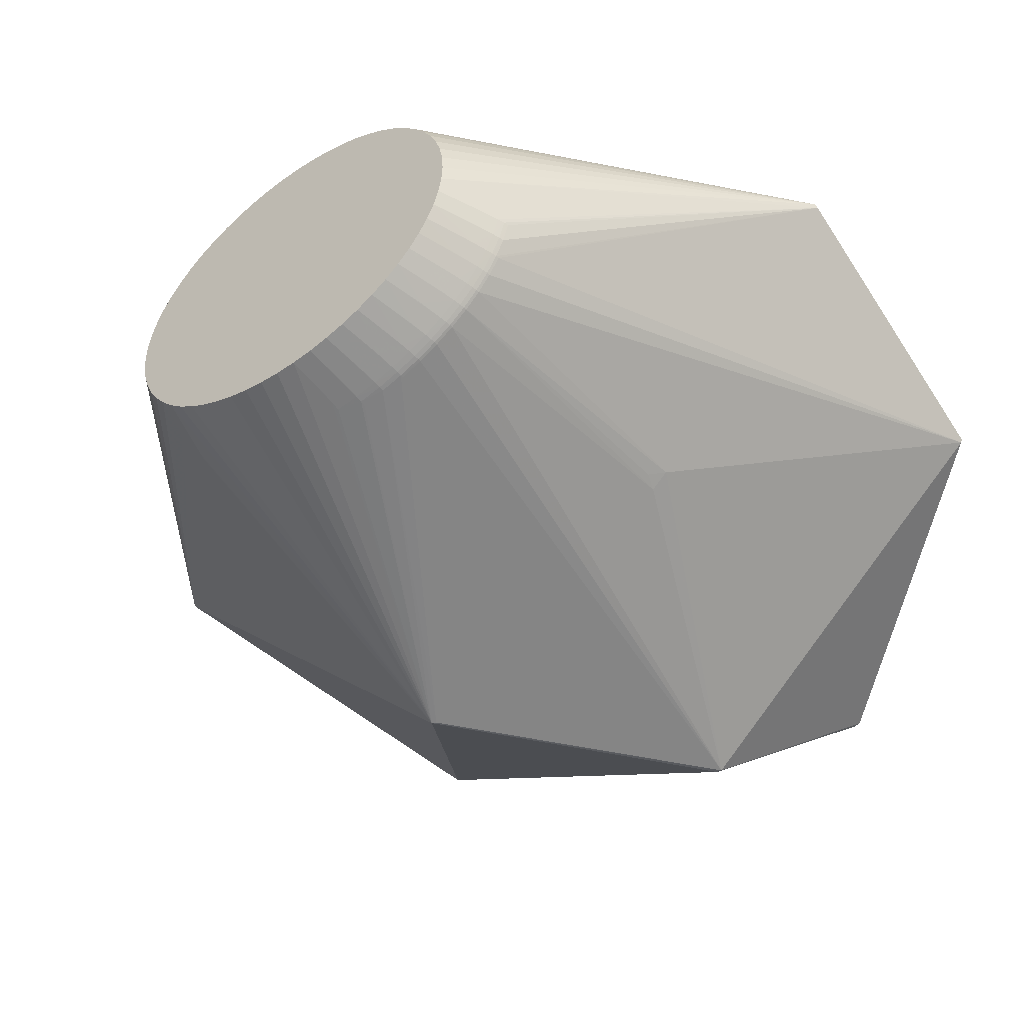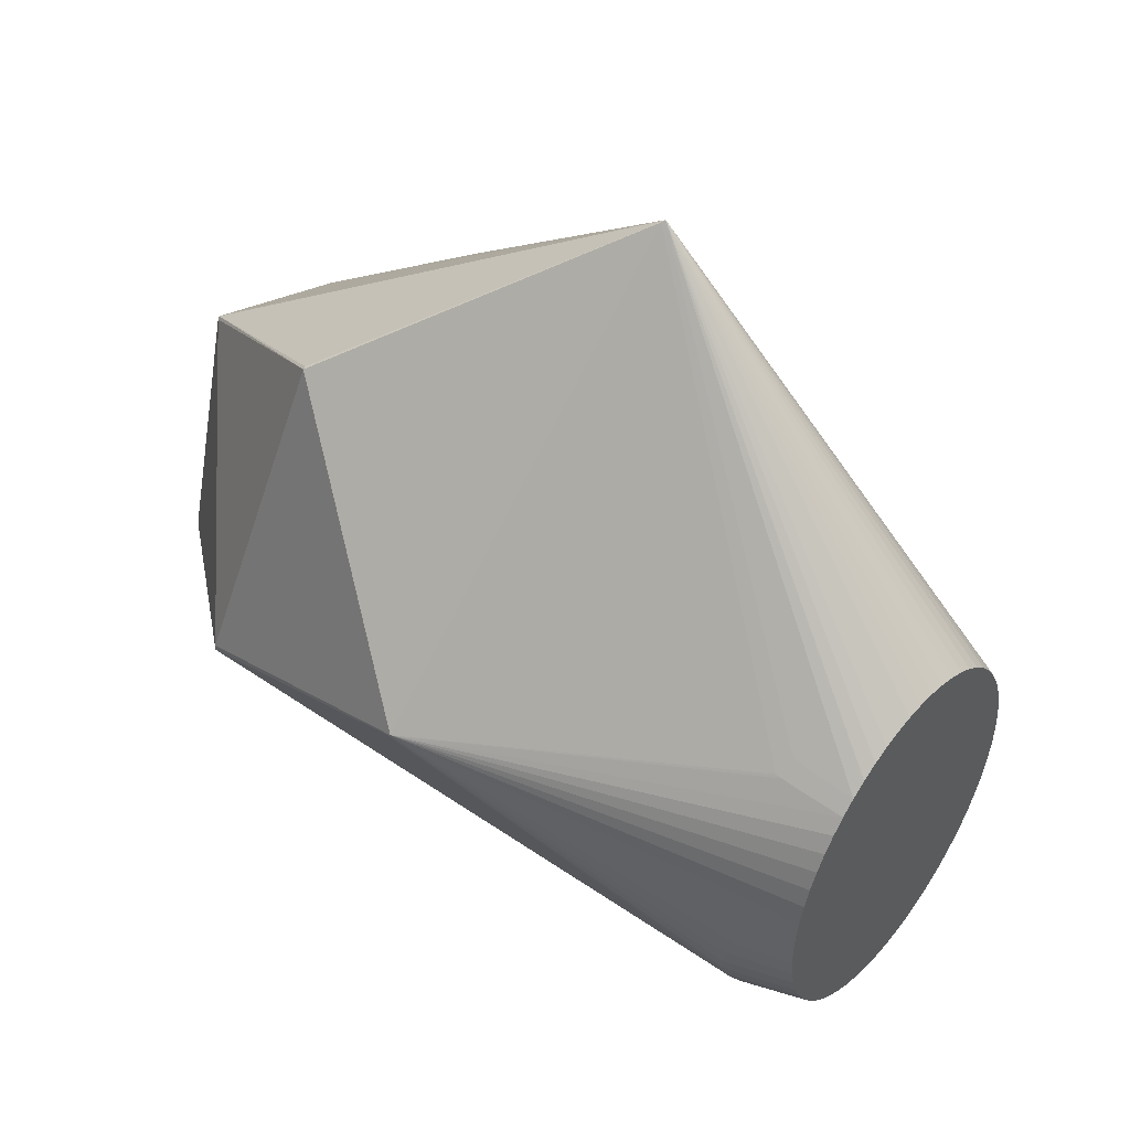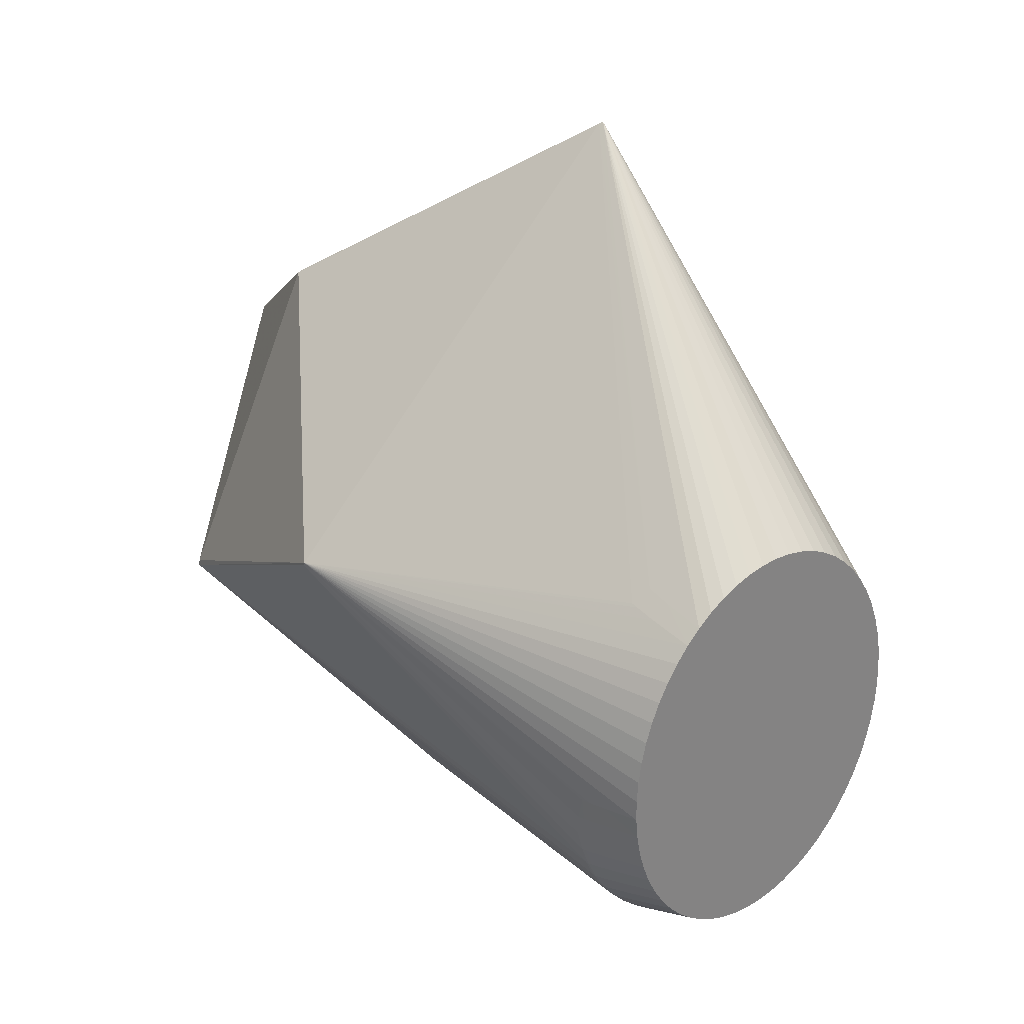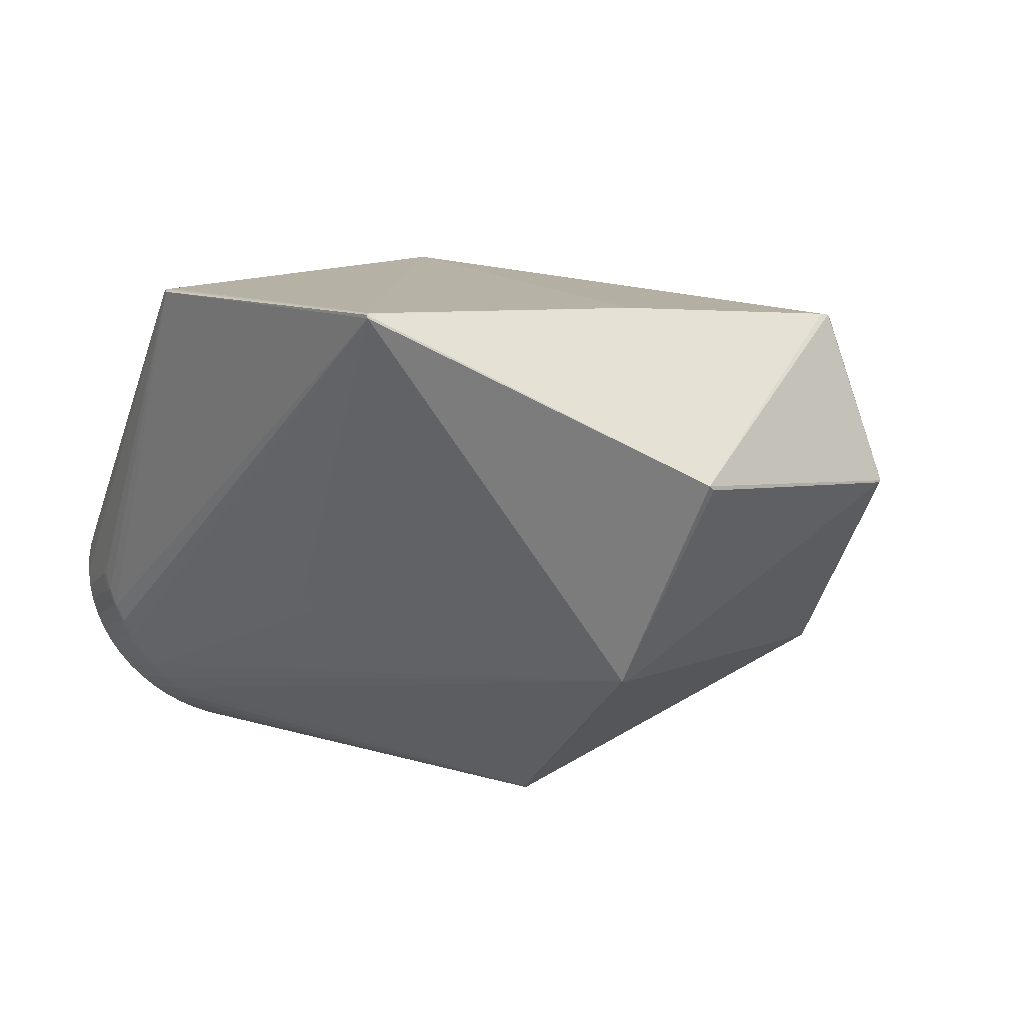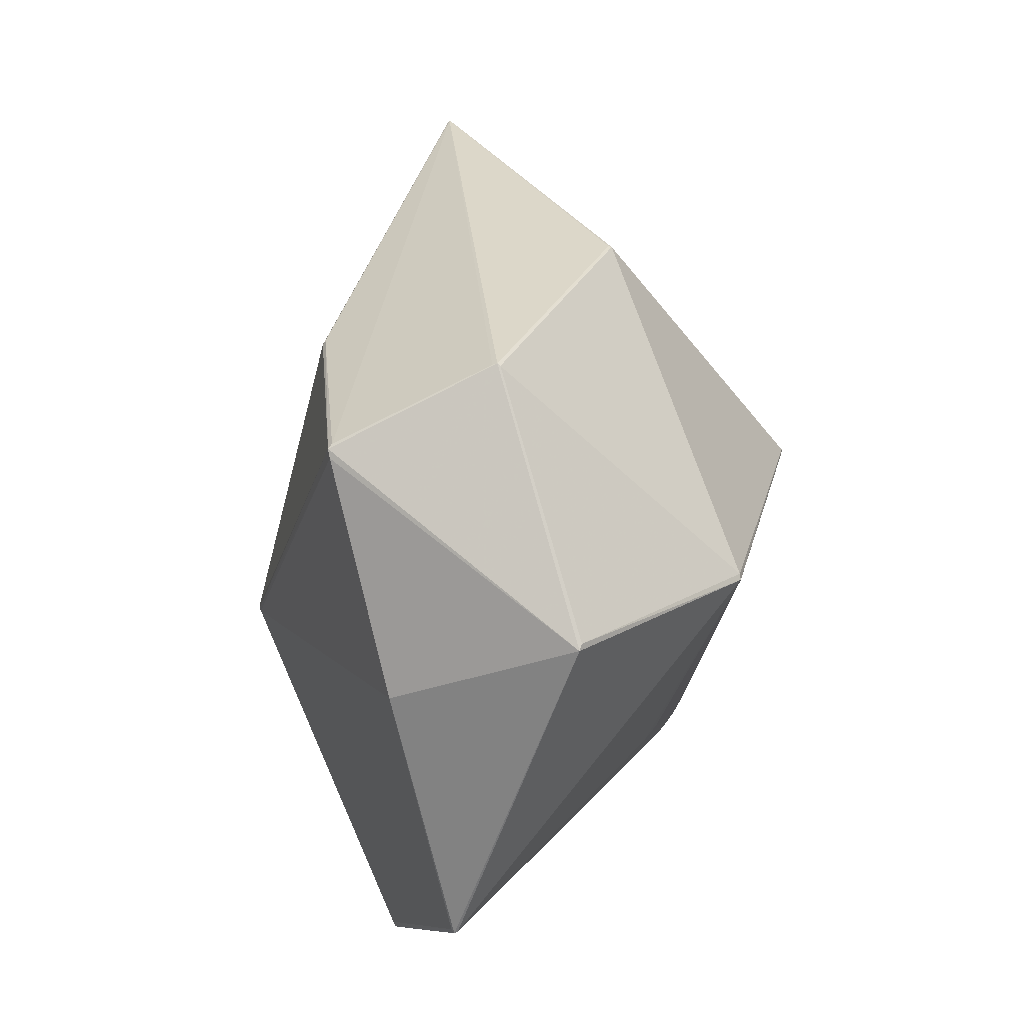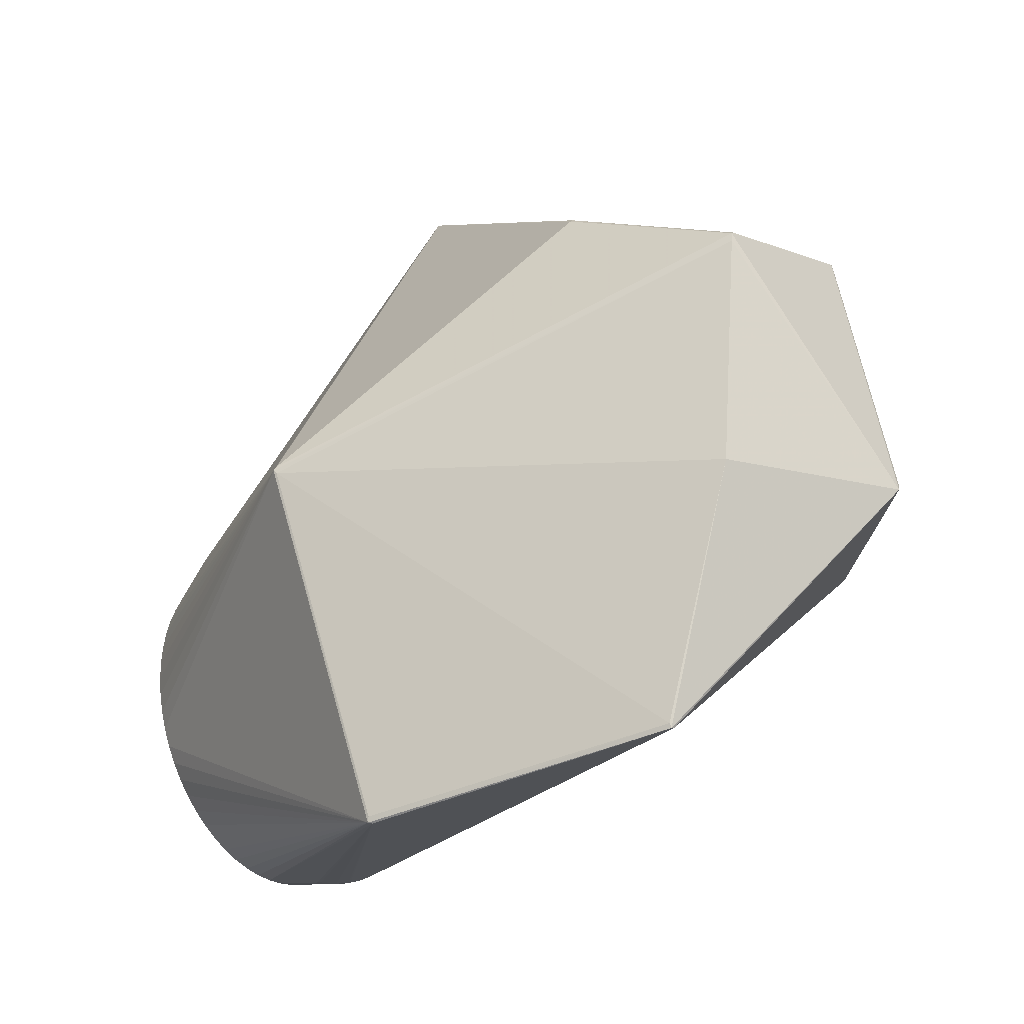
<metadata>
{"format":"obj","ext":"obj","renderer":"f3d","projection":"perspective","resolution":1024,"background":"white","views":[{"elev":-43.6,"azim":-51.4,"up":"+Z"},{"elev":52.4,"azim":-138.5,"up":"+Y"},{"elev":31.6,"azim":-126.3,"up":"+Y"},{"elev":-19.5,"azim":43.9,"up":"+Z"},{"elev":-5.9,"azim":98.1,"up":"+Y"},{"elev":-42.5,"azim":46.3,"up":"+Y"}]}
</metadata>
<code>
v -0.3209 -0.02148 0.1737
v -0.3283 -0.2223 -0.04534
v -0.272 -0.2462 -0.04977
v -0.2718 -0.2051 -0.1209
v -0.2475 -0.2119 -0.1259
v -0.2704 -0.1287 -0.171
v -0.246 -0.1327 -0.1774
v -0.2681 -0.03026 -0.1914
v -0.3176 0.2073 -0.06013
v -0.3164 0.2278 0.01175
v -0.3169 0.1539 0.138
v -0.3186 0.07242 0.1704
v 0.0771 -0.2171 -0.1436
v 0.09692 -0.05266 0.3323
v 0.0853 -0.4422 0.1612
v 0.09478 0.1336 -0.3143
v 0.0935 0.5571 0.09556
v 0.4058 -0.4281 0.03505
v 0.4122 -0.04793 -0.2783
v 0.3746 0.3294 -0.1362
v 0.4239 0.223 0.1789
v 0.5433 -0.1776 0.0814
v 0.6103 -0.1329 -0.1257
v 0.6189 0.16 -0.04331
v 0.6186 0.07549 0.132
v -0.256 -0.2527 -0.05164
v -0.3051 -0.2176 -0.08208
v -0.2557 -0.2103 -0.1245
v -0.2478 -0.2385 -0.09122
v -0.256 -0.2366 -0.09001
v -0.2543 -0.1319 -0.1757
v -0.2469 -0.1761 -0.155
v -0.2551 -0.1749 -0.1534
v -0.3025 -0.07627 -0.1749
v -0.2532 -0.08313 -0.1902
v -0.244 0.129 0.1766
v -0.3268 -0.2065 0.06259
v -0.3161 0.2231 0.0478
v -0.3164 0.1854 0.1123
v -0.3197 0.02603 0.1759
v 0.6095 -0.1255 -0.128
v 0.6176 0.1589 -0.03794
v 0.6165 0.06593 0.1306
v -0.2629 -0.25 -0.05083
v -0.2719 -0.2191 -0.1046
v -0.2907 -0.2322 -0.06635
v -0.2626 -0.2082 -0.1229
v -0.2477 -0.2265 -0.1092
v -0.2511 -0.2475 -0.07191
v -0.2801 -0.1481 -0.1584
v -0.2774 -0.1871 -0.1343
v -0.2612 -0.1306 -0.1737
v -0.2465 -0.1552 -0.1671
v -0.2505 -0.1948 -0.1408
v -0.282 -0.05486 -0.1851
v -0.2589 -0.03064 -0.1943
v -0.2488 -0.1086 -0.1852
v -0.2738 0.1793 -0.1176
v 0.06012 -0.2047 -0.1525
v -0.3235 -0.1103 0.1459
v -0.3263 -0.1955 0.07936
v -0.3283 -0.2164 -0.06269
v -0.3253 -0.04865 -0.1716
v -0.3197 0.1512 -0.1214
v -0.3172 0.216 -0.04268
v -0.3162 0.2267 0.02993
v -0.3164 0.2257 0.0114
v -0.3169 0.1762 0.08688
v -0.3181 0.09456 0.1649
v -0.3169 0.1527 0.1365
v -0.3186 0.07207 0.1688
v 0.09998 -0.04834 0.3311
v 0.3751 0.3305 -0.1327
v 0.09972 -0.05681 0.3299
v 0.08816 -0.4429 0.1574
v 0.09605 0.5531 0.09787
v 0.4061 -0.4264 0.03143
v 0.4125 -0.04137 -0.2774
v 0.4239 0.2182 0.1818
v -0.3228 -0.09035 0.1564
v -0.3253 -0.1673 0.1102
v -0.3272 -0.2152 0.04514
v -0.3282 -0.2259 -0.02748
v -0.3161 0.2172 0.06516
v -0.3166 0.1706 0.1258
v -0.2907 -0.2384 -0.04782
v -0.2511 -0.2543 -0.05222
v -0.2904 -0.1987 -0.1168
v -0.2721 -0.2397 -0.06887
v -0.2508 -0.2116 -0.1254
v -0.2628 -0.2224 -0.1065
v -0.2891 -0.1247 -0.1655
v -0.2493 -0.1325 -0.1769
v -0.2472 -0.1951 -0.1412
v -0.2616 -0.1527 -0.1635
v -0.2869 -0.02923 -0.1854
v -0.2455 -0.1087 -0.1857
v -0.2595 -0.05681 -0.1923
v -0.2519 0.1046 0.1828
v 0.07742 -0.1982 -0.1585
v -0.3216 -0.04501 0.1697
v -0.3263 -0.1936 0.07887
v -0.3278 -0.2234 0.009192
v -0.3283 -0.2145 -0.06187
v -0.328 -0.1846 -0.1099
v -0.3268 -0.1149 -0.1552
v -0.3216 0.09119 -0.1539
v -0.3216 0.09005 -0.1526
v -0.3192 0.1663 -0.1069
v -0.3172 0.1355 0.1486
v 0.08837 -0.4369 0.1632
v 0.09759 0.1291 -0.3139
v 0.09603 0.5548 0.09212
v 0.4062 -0.4237 0.03804
v 0.6182 0.1574 -0.04629
v 0.6174 0.08079 0.1281
v -0.2779 -0.2284 -0.08622
v -0.2906 -0.2122 -0.101
v -0.251 -0.226 -0.1087
v -0.2511 -0.2381 -0.09081
v -0.2559 -0.2247 -0.1078
v -0.2861 -0.1664 -0.1452
v -0.2498 -0.155 -0.1666
v -0.2502 -0.1758 -0.1545
v -0.2547 -0.1542 -0.1654
v -0.2752 -0.08048 -0.1834
v -0.2477 -0.05748 -0.1956
v -0.2483 -0.08349 -0.1915
v -0.2526 -0.05728 -0.1944
v -0.2765 0.1947 -0.1011
v -0.2816 0.1009 0.1745
v -0.2793 0.1236 0.1671
v -0.239 0.1294 0.1777
v -0.2445 0.1052 0.1848
v -0.3275 -0.1531 -0.1355
v -0.3176 0.1157 0.1576
v -0.2629 -0.2434 -0.0702
v -0.2629 -0.2341 -0.08881
v -0.256 -0.246 -0.07121
v -0.297 -0.1807 -0.1297
v -0.2623 -0.1917 -0.138
v -0.262 -0.1731 -0.1516
v -0.2555 -0.1936 -0.1397
v -0.2816 -0.1036 -0.1755
v -0.2607 -0.1071 -0.1819
v -0.2601 -0.08238 -0.1881
v -0.2538 -0.1081 -0.1839
v -0.2527 0.1853 -0.1215
v -0.2521 0.2022 -0.1049
v -0.2457 0.1873 -0.1227
v -0.2513 0.1281 0.1746
v -0.3222 -0.06805 0.1639
v -0.3228 -0.08921 0.155
v -0.3247 -0.1503 0.1239
v -0.3247 -0.1487 0.1229
v -0.328 -0.2248 -0.008939
v -0.3252 -0.04852 -0.17
v -0.3203 0.1325 -0.1337
v -0.3181 0.1964 -0.0769
v -0.3181 0.1944 -0.07641
v -0.3186 0.1813 -0.09216
v -0.3166 0.2242 -0.006723
v -0.3181 0.09399 0.1633
v -0.3203 0.002283 0.1757
v -0.3203 0.002596 0.1741
v -0.3235 -0.1117 0.1471
v -0.3258 -0.1824 0.09529
v -0.3275 -0.2216 0.02722
v -0.3222 0.06891 -0.1615
v -0.3161 0.2088 0.08182
v -0.328 -0.2269 -0.009291
v -0.3283 -0.208 -0.07935
v -0.319 0.1629 -0.08236
v -0.3186 0.1832 -0.09281
v -0.3175 0.1977 -0.02187
v -0.3169 0.2224 -0.02475
v -0.3278 -0.2255 0.009007
v -0.3272 -0.1347 -0.1461
v -0.3282 -0.1974 -0.09513
v -0.3241 -0.1317 0.1362
v -0.3247 -0.02519 -0.1734
v -0.3191 0.1681 -0.1077
v -0.3191 0.0495 0.1741
v -0.3278 -0.1698 -0.1233
v -0.3263 -0.09374 -0.1625
v -0.3258 -0.07159 -0.168
v -0.3241 -0.001435 -0.1733
v -0.3228 0.04587 -0.1673
v -0.3235 0.02234 -0.1712
v -0.3209 0.1125 -0.1446
v -0.3166 0.2263 -0.00654
v -0.3162 0.1982 0.09759
f 17 36 76
f 76 21 17
f 79 21 76
f 25 21 79
f 14 15 111
f 73 17 24
f 24 20 73
f 113 20 16
f 17 73 113
f 113 73 20
f 24 25 23
f 16 20 78
f 78 19 16
f 17 136 132
f 72 76 14
f 79 76 72
f 14 25 72
f 72 25 79
f 133 36 14
f 14 76 133
f 133 76 36
f 114 15 18
f 114 111 15
f 116 25 24
f 17 21 116
f 21 25 116
f 18 15 75
f 166 15 14
f 19 53 7
f 77 23 18
f 19 23 77
f 18 75 77
f 18 23 22
f 22 114 18
f 115 20 24
f 115 78 20
f 41 23 19
f 19 78 41
f 78 115 41
f 24 23 41
f 41 115 24
f 14 36 134
f 134 99 14
f 36 99 134
f 151 99 36
f 151 36 17
f 17 132 151
f 151 132 136
f 136 99 151
f 14 111 74
f 111 114 74
f 114 22 74
f 24 17 42
f 42 116 24
f 17 116 42
f 16 19 112
f 19 7 112
f 43 23 25
f 43 22 23
f 43 74 22
f 43 25 14
f 14 74 43
f 17 39 85
f 85 11 17
f 39 11 85
f 17 38 84
f 84 170 17
f 38 170 84
f 44 75 3
f 192 170 38
f 192 39 17
f 17 170 192
f 15 82 168
f 15 171 83
f 83 75 15
f 83 3 75
f 86 3 83
f 136 12 69
f 14 99 69
f 69 12 14
f 163 12 136
f 15 166 180
f 16 112 128
f 29 77 75
f 19 77 13
f 177 168 82
f 177 171 15
f 15 168 177
f 86 83 2
f 2 3 86
f 2 104 62
f 44 3 2
f 131 99 136
f 136 69 131
f 131 69 99
f 110 163 136
f 110 136 17
f 17 11 110
f 68 163 70
f 38 68 70
f 70 192 38
f 39 192 70
f 163 110 70
f 70 11 39
f 70 110 11
f 71 163 68
f 12 163 71
f 154 81 15
f 15 180 154
f 166 60 154
f 154 180 166
f 80 166 14
f 14 152 80
f 80 152 166
f 14 1 101
f 101 152 14
f 153 60 166
f 166 152 153
f 153 152 60
f 164 1 14
f 14 40 164
f 164 101 1
f 152 101 164
f 129 56 16
f 57 128 112
f 17 113 149
f 44 2 89
f 44 89 137
f 62 117 137
f 137 89 62
f 49 139 30
f 75 87 49
f 49 87 139
f 48 29 119
f 77 29 48
f 27 117 62
f 138 137 117
f 30 139 138
f 139 137 138
f 19 13 100
f 103 177 82
f 155 154 60
f 183 164 40
f 14 12 183
f 183 40 14
f 12 71 183
f 60 152 183
f 183 71 60
f 16 128 127
f 127 129 16
f 128 129 127
f 97 112 7
f 7 57 97
f 97 57 112
f 150 113 16
f 150 149 113
f 26 75 44
f 26 87 75
f 139 87 26
f 44 137 26
f 26 137 139
f 46 2 62
f 62 89 46
f 46 89 2
f 120 49 30
f 119 29 120
f 120 29 75
f 75 49 120
f 30 138 91
f 172 27 62
f 117 27 172
f 172 138 117
f 177 103 156
f 156 103 2
f 171 177 156
f 156 83 171
f 156 2 83
f 102 155 2
f 102 103 82
f 2 103 102
f 81 154 167
f 154 155 167
f 155 102 167
f 15 81 167
f 167 61 15
f 152 164 165
f 165 183 152
f 164 183 165
f 93 57 7
f 93 7 53
f 66 38 17
f 17 10 66
f 38 66 67
f 67 66 10
f 9 65 17
f 17 159 9
f 38 67 162
f 162 67 10
f 59 100 13
f 13 94 59
f 59 94 100
f 90 48 119
f 19 100 32
f 100 94 32
f 32 53 19
f 121 91 47
f 30 91 121
f 119 120 121
f 121 120 30
f 118 172 179
f 62 104 179
f 179 172 62
f 141 47 51
f 47 105 51
f 135 185 106
f 135 179 104
f 104 2 135
f 37 102 82
f 37 82 15
f 15 61 37
f 61 167 37
f 37 167 102
f 35 129 128
f 128 57 35
f 144 52 106
f 106 185 144
f 186 146 126
f 55 146 186
f 6 52 95
f 106 52 6
f 6 92 106
f 65 9 160
f 160 9 159
f 2 155 175
f 175 155 60
f 175 71 68
f 60 71 175
f 175 68 38
f 175 162 109
f 38 162 175
f 17 149 130
f 174 160 159
f 174 159 17
f 17 130 174
f 191 10 17
f 191 162 10
f 28 47 141
f 28 121 47
f 28 90 119
f 119 121 28
f 5 94 13
f 5 13 77
f 5 54 94
f 90 54 5
f 77 48 5
f 48 90 5
f 47 91 4
f 91 179 4
f 4 105 47
f 118 179 45
f 45 179 91
f 45 91 138
f 45 172 118
f 138 172 45
f 178 135 106
f 106 92 178
f 178 6 95
f 92 6 178
f 105 179 184
f 179 135 184
f 141 51 184
f 52 144 145
f 145 31 52
f 145 126 146
f 145 144 185
f 185 126 145
f 34 185 186
f 186 126 34
f 34 126 185
f 146 55 98
f 129 35 98
f 98 35 146
f 56 129 98
f 158 64 16
f 158 109 64
f 16 188 169
f 169 107 16
f 123 31 93
f 123 93 53
f 53 32 123
f 109 162 176
f 176 160 109
f 65 160 176
f 162 191 176
f 17 65 176
f 176 191 17
f 173 175 109
f 109 160 161
f 161 174 109
f 160 174 161
f 182 174 130
f 16 64 182
f 64 109 182
f 109 174 182
f 124 32 94
f 94 54 124
f 124 123 32
f 88 179 105
f 105 4 88
f 88 4 179
f 50 178 95
f 135 178 50
f 95 142 50
f 50 142 135
f 140 51 105
f 105 184 140
f 140 184 51
f 141 142 143
f 143 28 141
f 90 28 143
f 143 54 90
f 122 184 135
f 135 142 122
f 141 184 122
f 122 142 141
f 31 145 147
f 57 93 147
f 93 31 147
f 147 35 57
f 146 35 147
f 147 145 146
f 16 107 190
f 190 158 16
f 107 158 190
f 186 185 157
f 185 135 157
f 107 169 189
f 189 187 107
f 189 169 188
f 189 188 16
f 16 187 189
f 31 123 125
f 95 52 125
f 52 31 125
f 123 124 125
f 148 130 149
f 148 182 130
f 149 150 148
f 148 150 16
f 181 157 187
f 181 187 16
f 107 187 108
f 187 157 108
f 108 157 135
f 108 173 109
f 109 158 108
f 108 158 107
f 108 135 2
f 2 175 108
f 175 173 108
f 56 98 8
f 16 56 8
f 8 181 16
f 96 181 8
f 33 125 124
f 33 143 142
f 33 142 95
f 95 125 33
f 33 124 54
f 54 143 33
f 16 182 58
f 58 148 16
f 182 148 58
f 63 181 96
f 63 98 55
f 63 8 98
f 96 8 63
f 63 55 186
f 186 157 63
f 157 181 63

</code>
